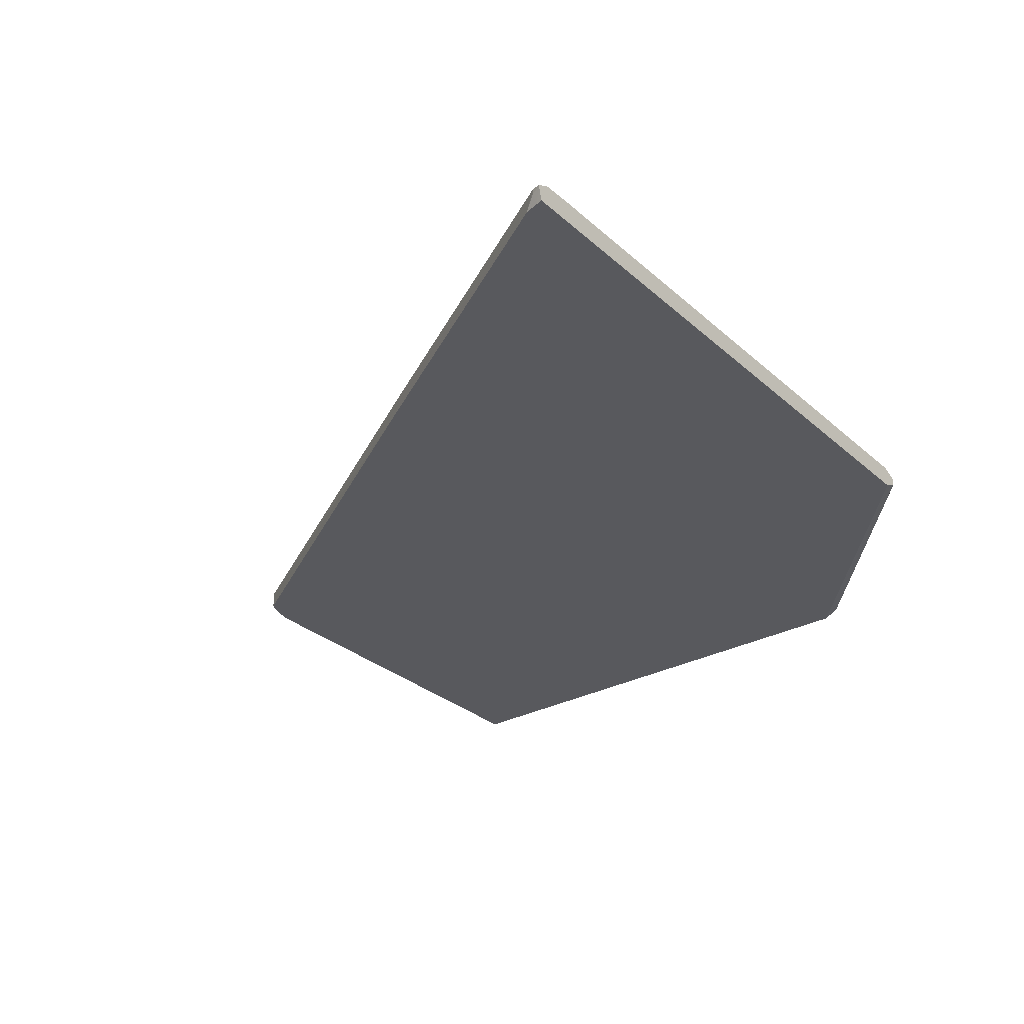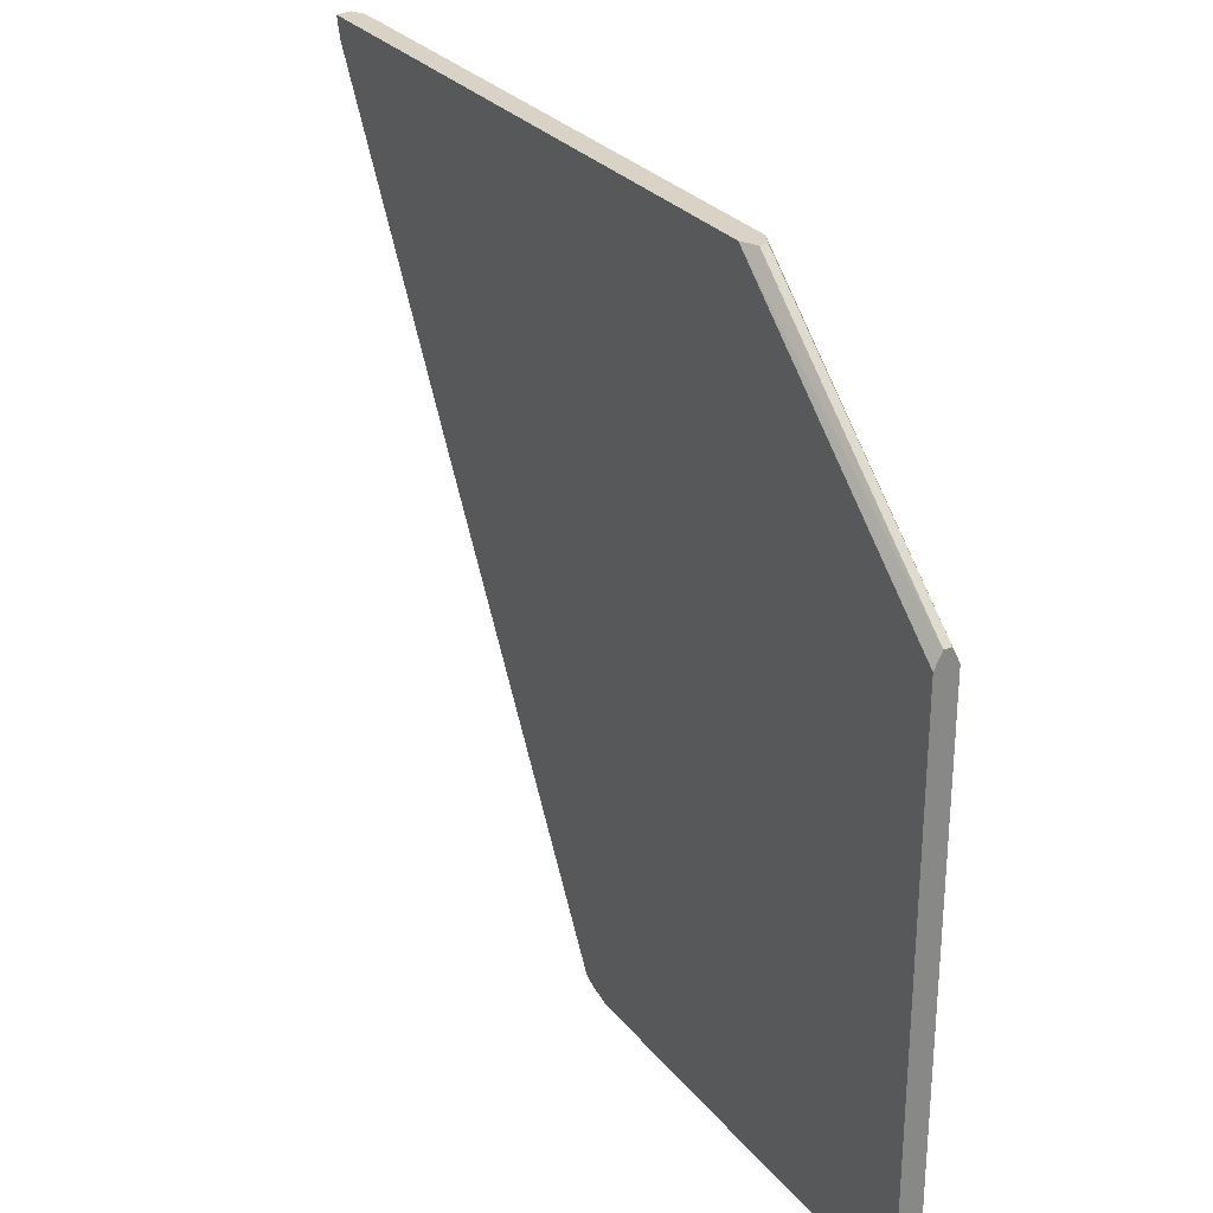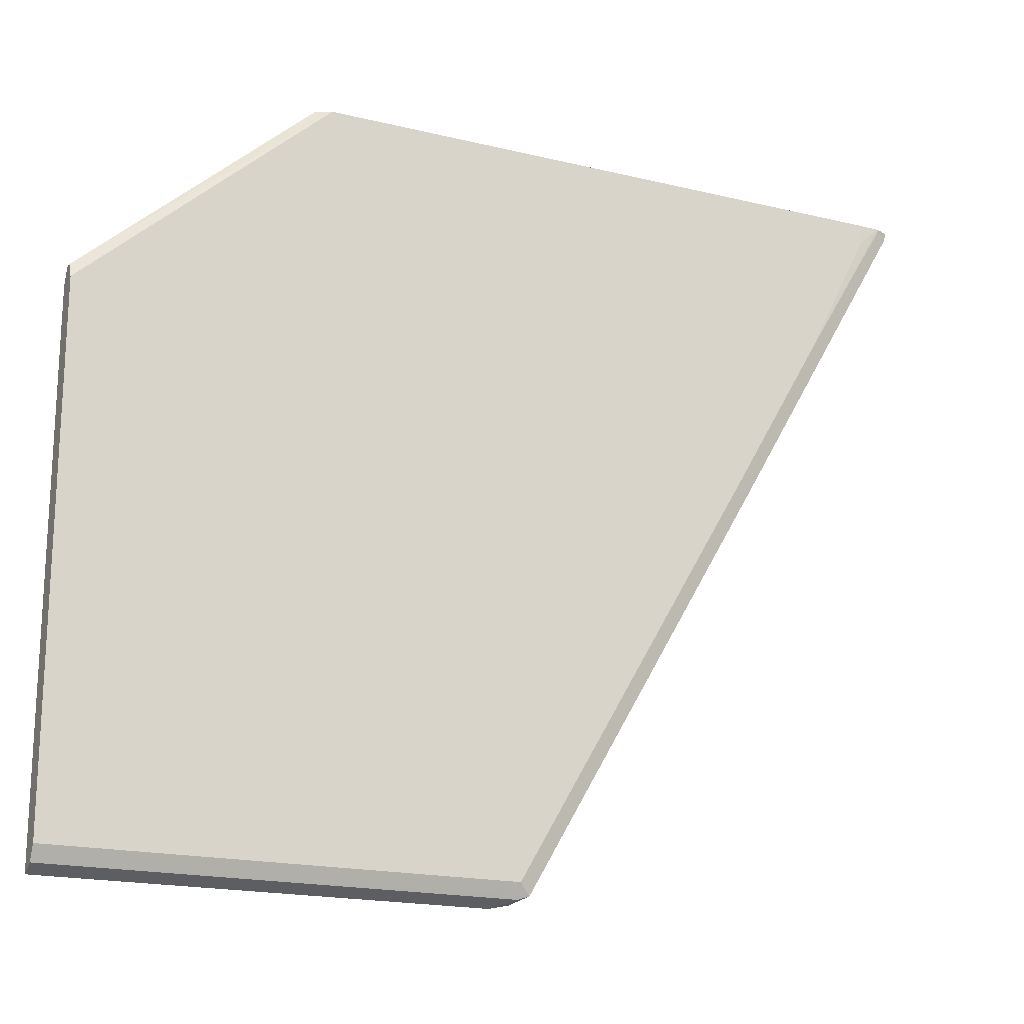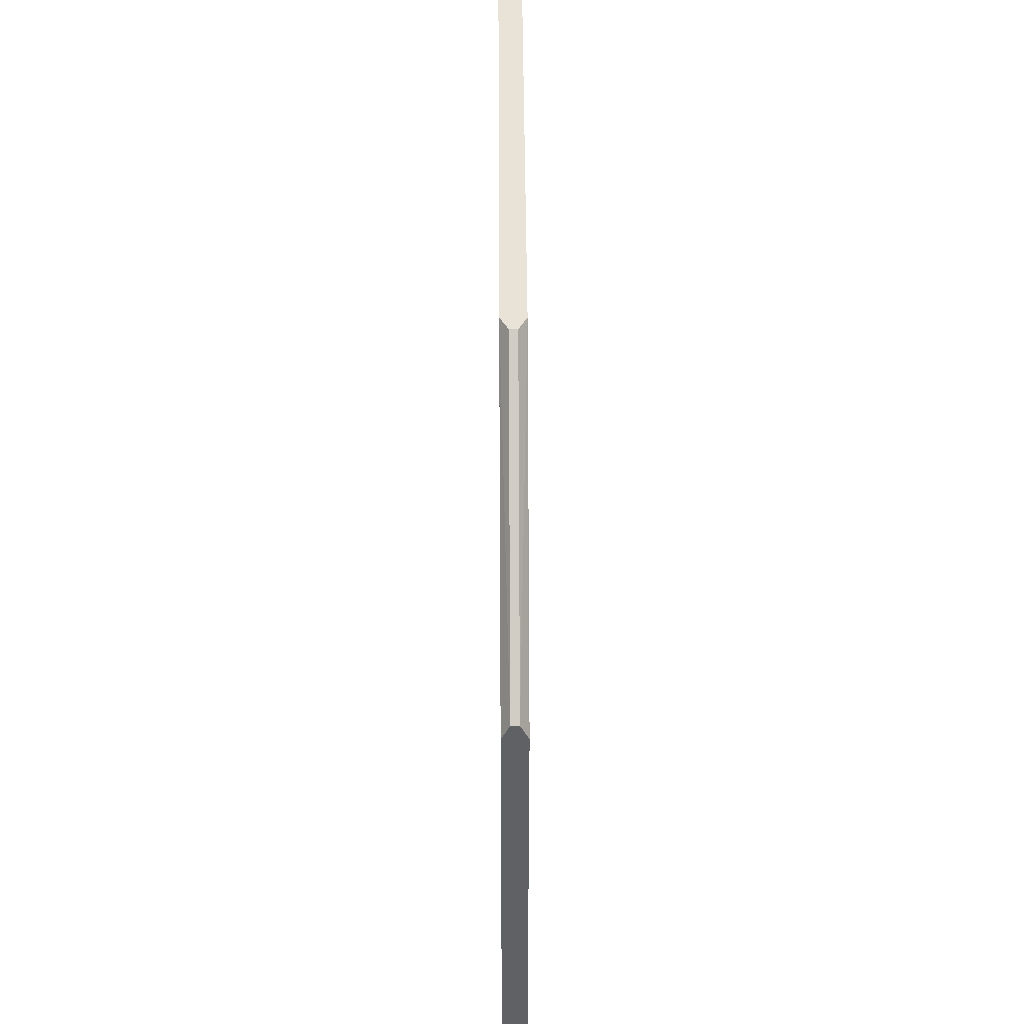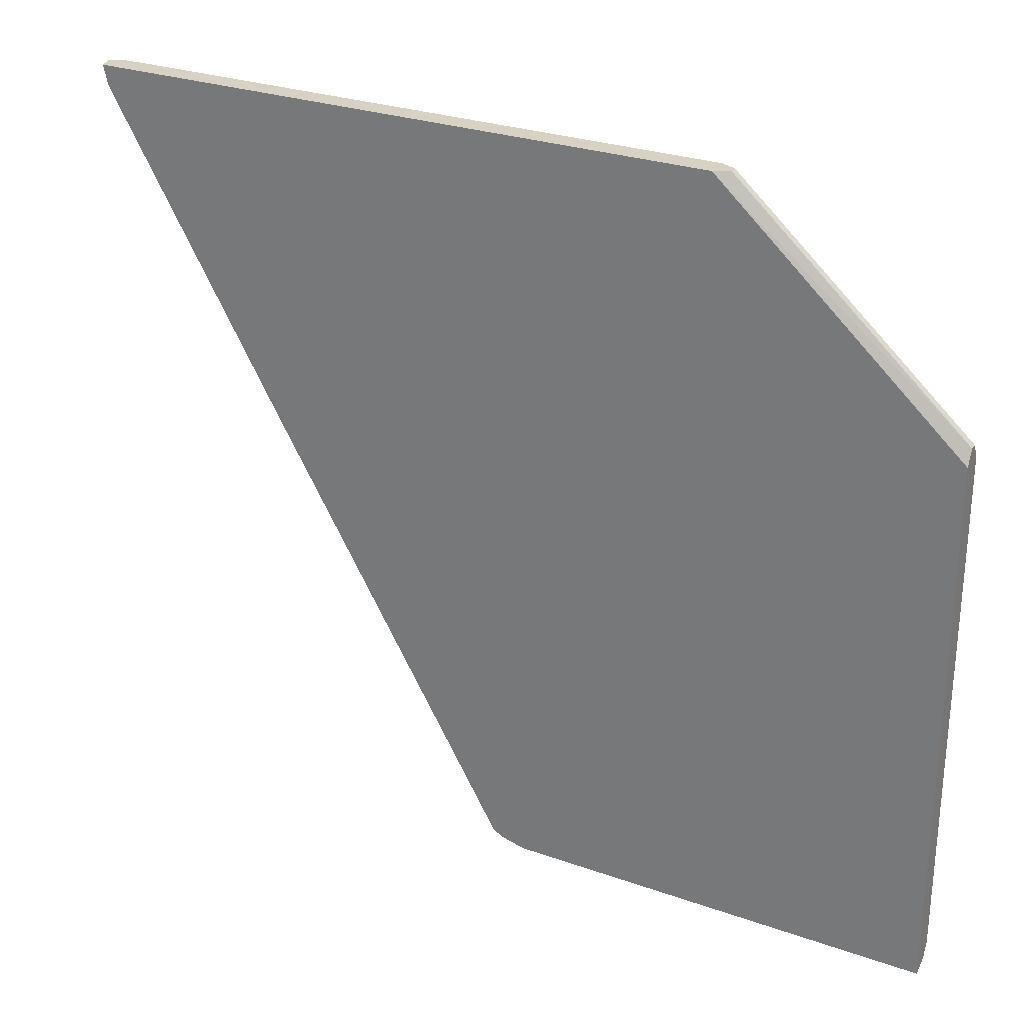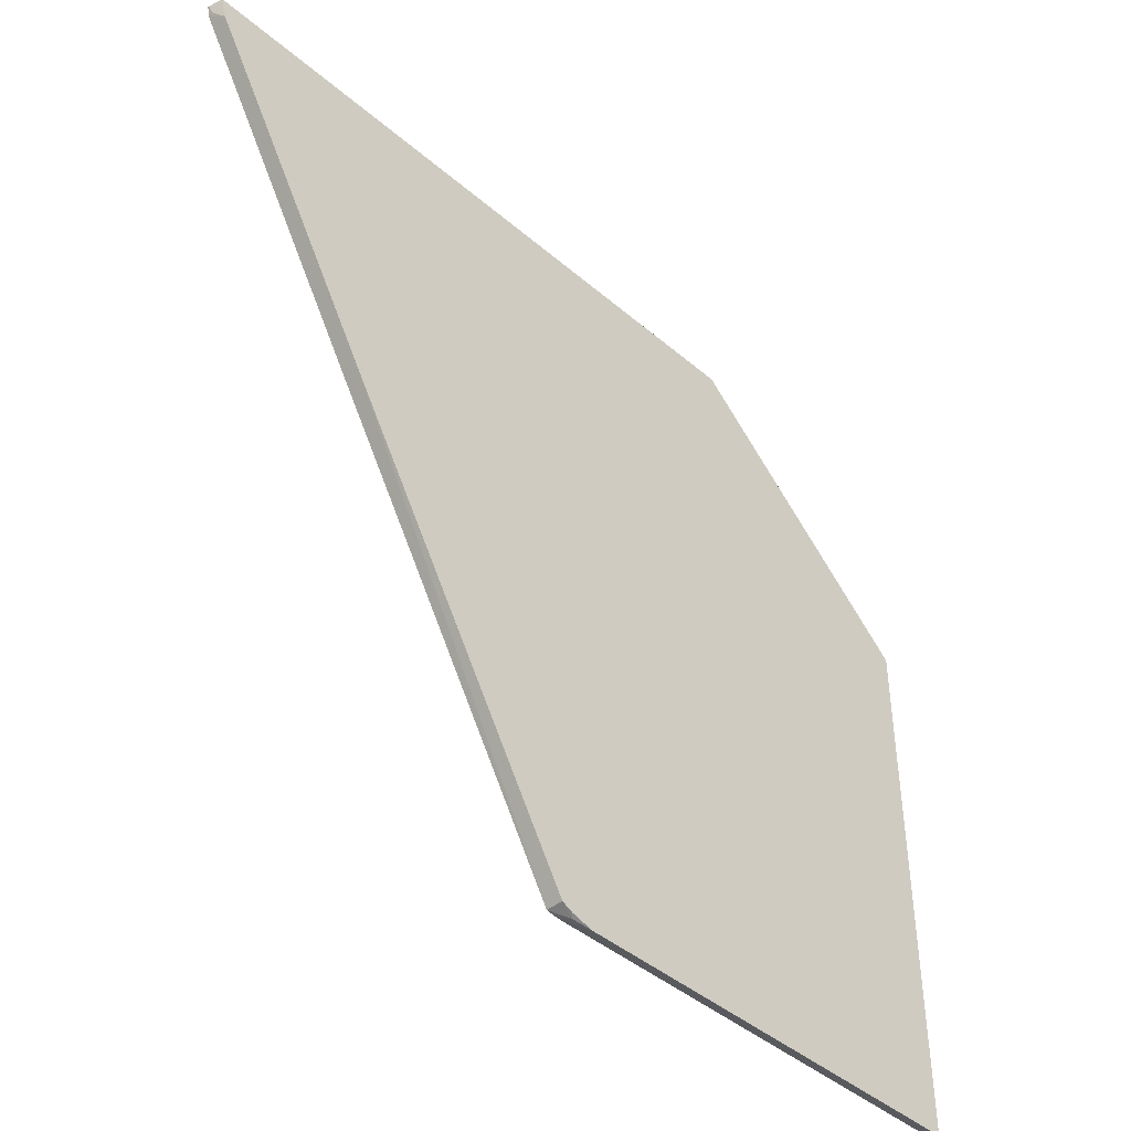
<metadata>
{"format":"obj","ext":"obj","renderer":"f3d","projection":"perspective","resolution":1024,"background":"white","views":[{"elev":-29.9,"azim":-51.8,"up":"+Y"},{"elev":28.1,"azim":59.5,"up":"+Z"},{"elev":-18.8,"azim":155.2,"up":"+Z"},{"elev":41.5,"azim":89.7,"up":"+Z"},{"elev":27.7,"azim":28.4,"up":"+Z"},{"elev":-43.0,"azim":-45.4,"up":"+Z"}]}
</metadata>
<code>
v -0.3618 0.609 -0.6472
v -0.377 0.609 -0.6434
v -0.3776 0.6123 -0.644
v -0.3618 0.6092 -0.6472
v -0.0007463 0.609 -0.6472
v -0.3808 0.609 -0.6424
v -0.3902 0.609 -0.6377
v -0.3902 0.6234 -0.6377
v -0.3807 0.6218 -0.6408
v -0.0007463 0.6213 -0.6411
v -0.0007463 0.6092 -0.6472
v -0.0007463 0.609 -0.5903
v -0.5948 0.609 -0.2857
v -0.5996 0.6234 -0.2761
v -0.3807 0.6282 -0.6281
v -0.0007463 0.6279 -0.6287
v -0.0007463 0.6218 -0.6408
v -0.0007463 0.6092 -0.1904
v -0.2095 0.6092 -0.001841
v -0.6665 0.609 -0.001841
v -0.747 0.609 -0.01921
v -0.7519 0.6234 -0.009548
v -0.6662 0.6282 -0.1333
v -0.5901 0.6282 -0.2665
v -0.0007463 0.6282 -0.6281
v -0.0007463 0.6155 -0.1777
v -0.1967 0.6155 -0.001841
v -0.7514 0.609 -0.001841
v -0.75 0.609 -0.007653
v -0.7519 0.6187 -0.009548
v -0.7545 0.6222 -0.001841
v -0.7442 0.6273 -0.001841
v -0.7424 0.6275 -0.001841
v -0.7234 0.6282 -0.01909
v -0.0007463 0.6282 -0.1904
v -0.0007463 0.6218 -0.1777
v -0.1967 0.6218 -0.001841
v -0.7535 0.6171 -0.001841
v -0.7545 0.6212 -0.001841
v -0.7234 0.6282 -0.001841
v -0.0007463 0.6274 -0.1889
v -0.2095 0.6282 -0.001841
f 19 33 32
f 18 26 19
f 19 40 33
f 19 42 40
f 19 37 42
f 19 27 37
f 36 42 37
f 15 34 40
f 15 35 25
f 15 42 35
f 15 40 42
f 15 23 34
f 15 24 23
f 14 23 24
f 14 22 23
f 19 32 31
f 15 25 16
f 19 31 39
f 23 33 34
f 19 38 28
f 14 21 22
f 36 41 42
f 35 42 41
f 33 40 34
f 29 39 30
f 29 38 39
f 28 38 29
f 26 37 27
f 26 36 37
f 23 32 33
f 22 32 23
f 22 31 32
f 22 39 31
f 22 30 39
f 21 30 22
f 21 29 30
f 19 28 20
f 19 39 38
f 13 21 14
f 19 26 27
f 12 18 19
f 3 8 9
f 3 7 8
f 3 6 7
f 2 6 3
f 1 6 2
f 1 7 6
f 1 13 7
f 1 21 13
f 1 29 21
f 1 28 29
f 1 20 28
f 1 12 20
f 1 5 12
f 1 11 5
f 1 4 11
f 1 3 4
f 1 2 3
f 3 9 4
f 4 9 10
f 12 19 20
f 5 11 10
f 9 17 10
f 8 17 9
f 8 16 17
f 8 15 16
f 8 24 15
f 4 10 11
f 8 13 14
f 7 13 8
f 8 14 24
f 5 26 18
f 5 36 26
f 5 41 36
f 5 35 41
f 5 25 35
f 5 16 25
f 5 17 16
f 5 10 17
f 5 18 12

</code>
